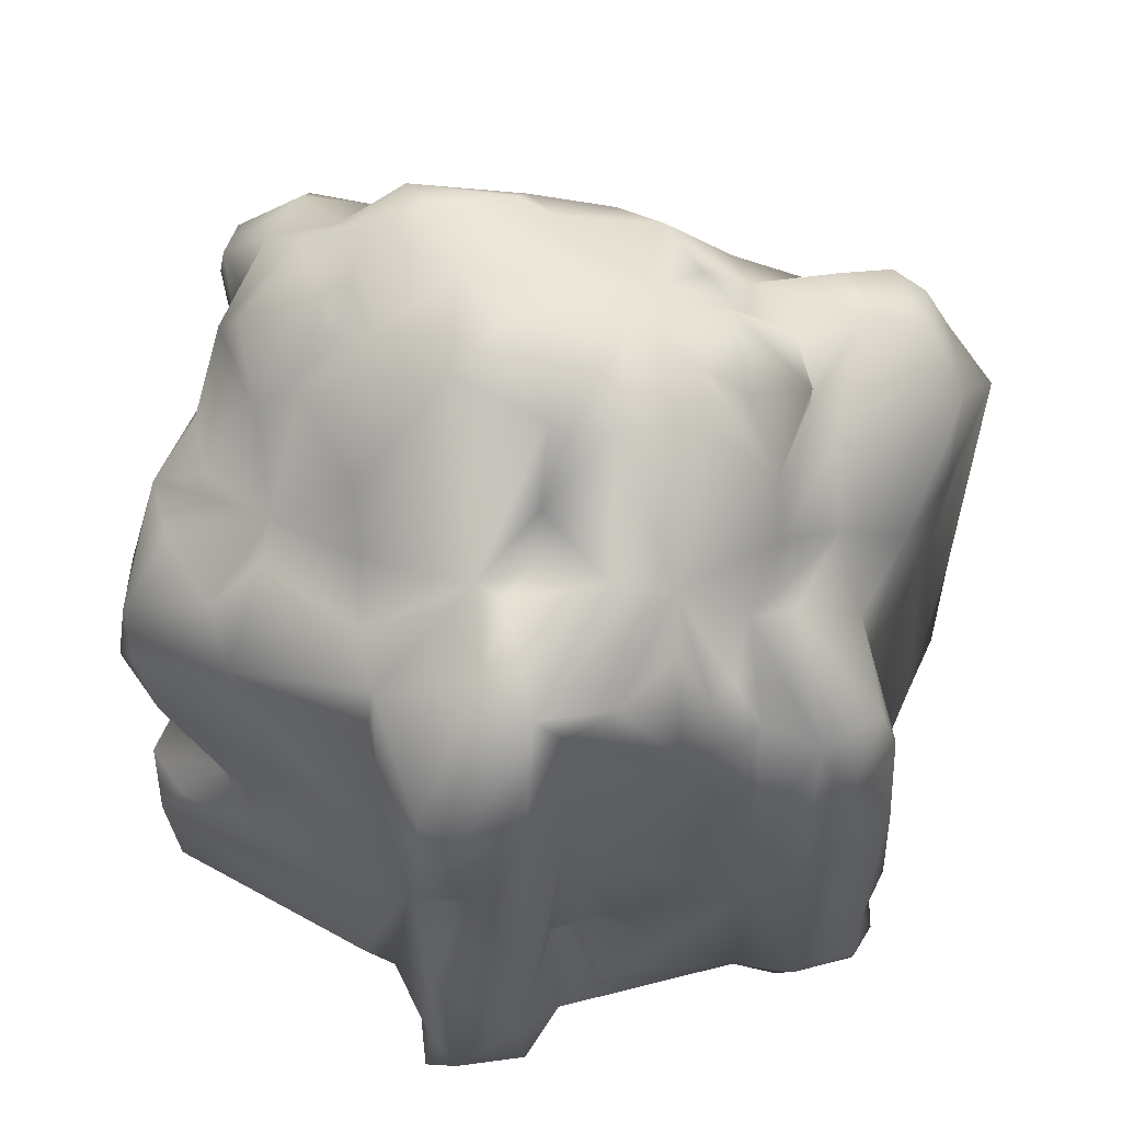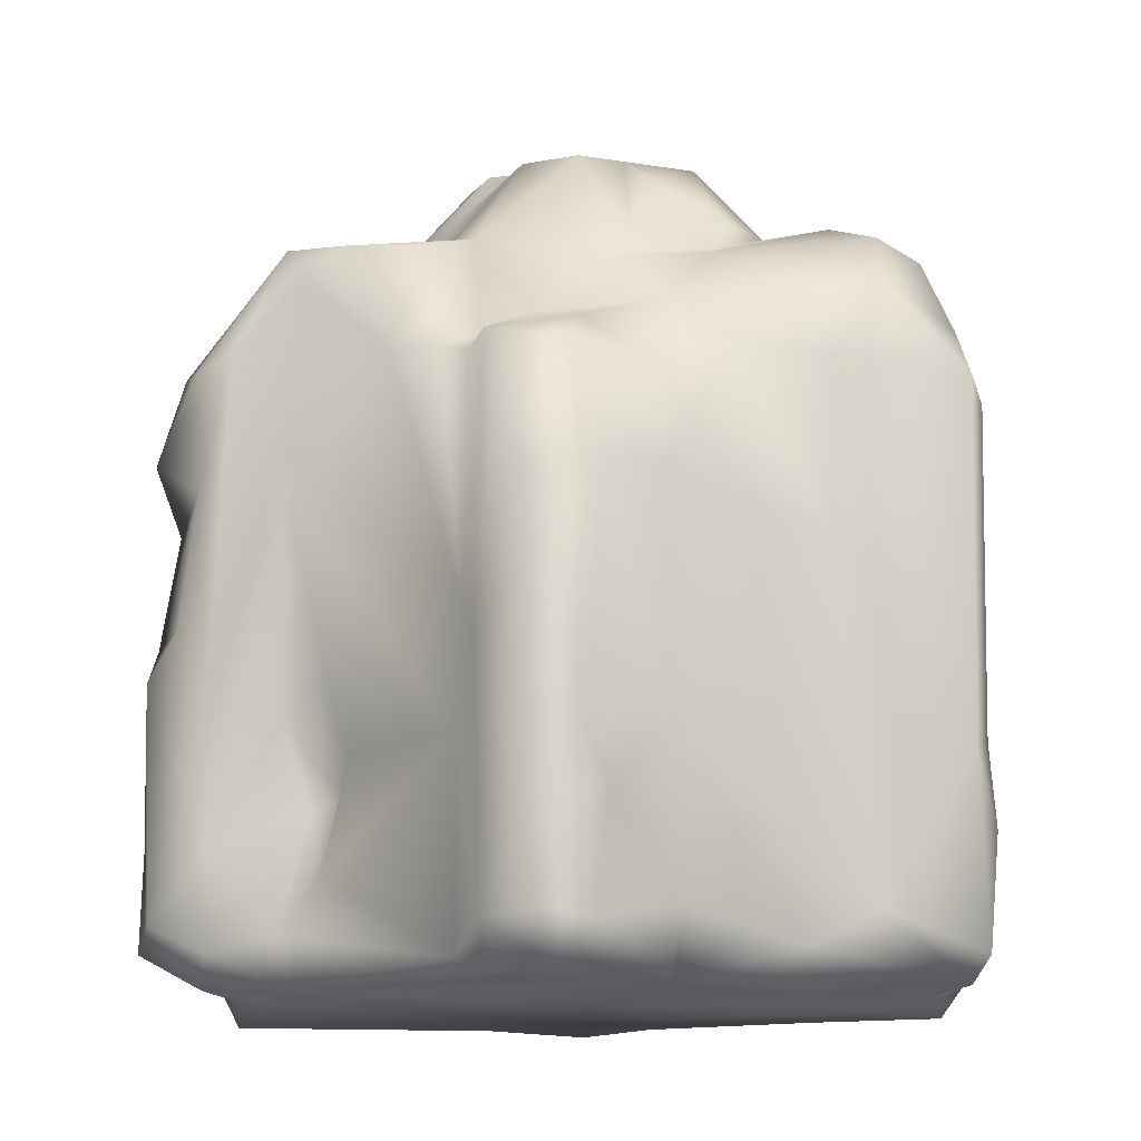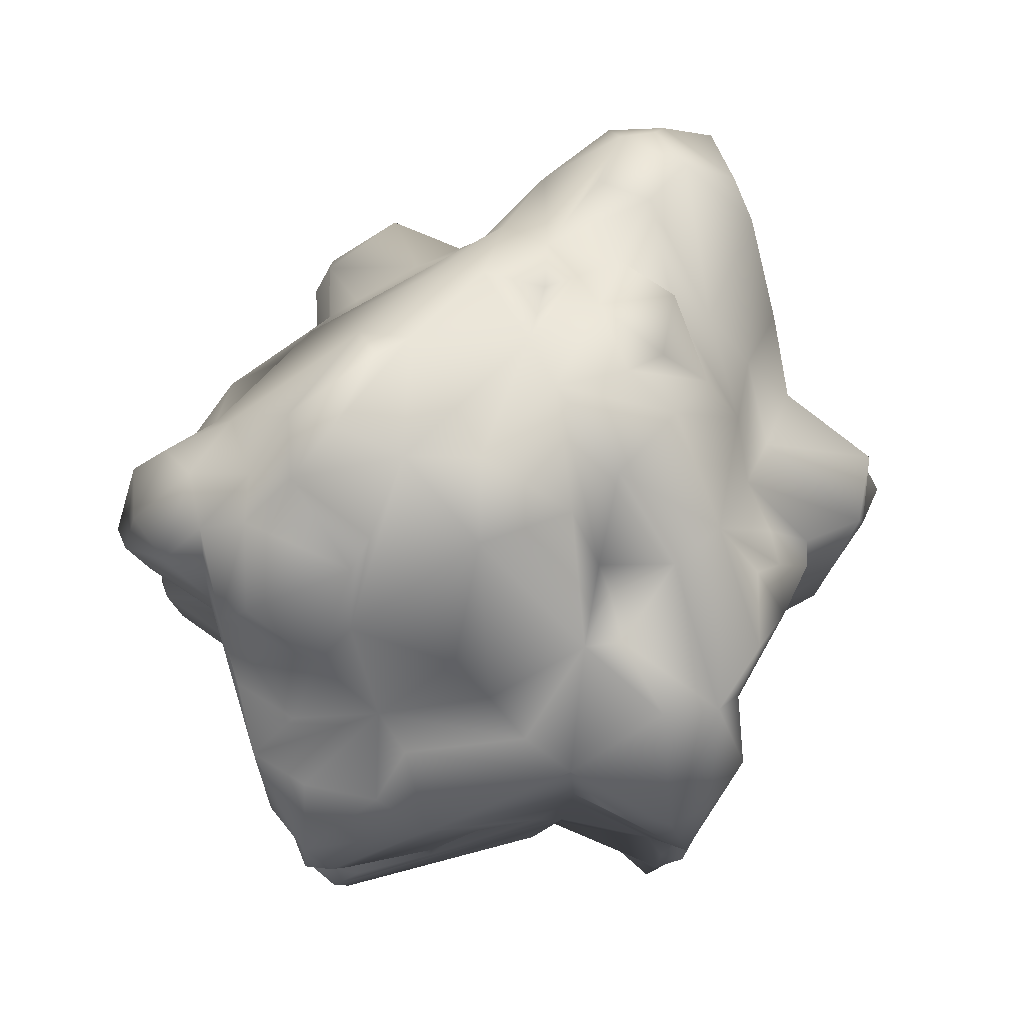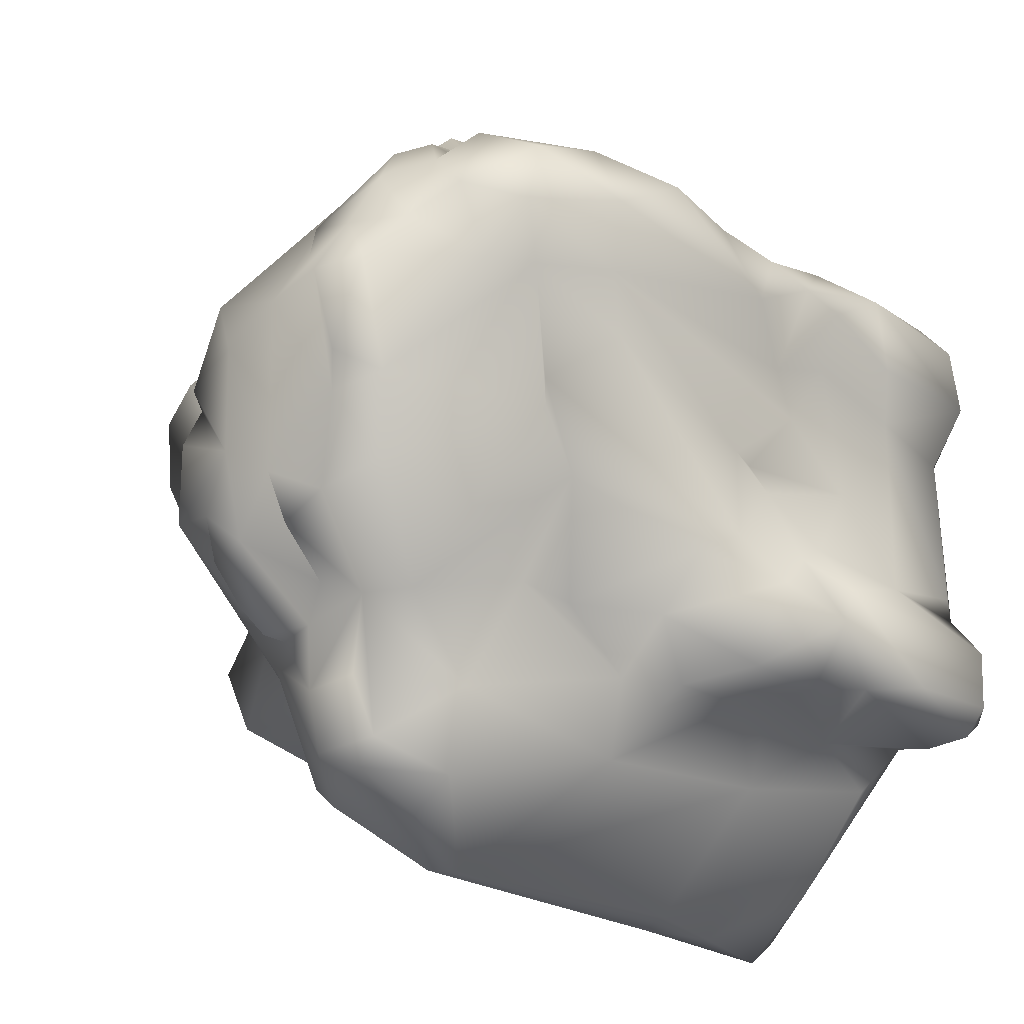
<metadata>
{"format":"obj","ext":"obj","renderer":"f3d","projection":"perspective","resolution":1024,"background":"white","views":[{"elev":59.6,"azim":-107.7,"up":"+Z"},{"elev":-13.6,"azim":-54.9,"up":"+Z"},{"elev":79.3,"azim":-151.5,"up":"+Z"},{"elev":-25.1,"azim":44.8,"up":"+Y"}]}
</metadata>
<code>
v  -0.6791 -0.9501 -0.02336
v  -1.43 -0.9587 -0.02184
v  -1.262 -0.4016 -0.02235
v  -1.245 0.4522 -0.02336
v  -0.8254 1.072 -0.001599
v  -1.355 0.7725 -0.01172
v  0.03441 1.819 -0.02336
v  0.8213 1.016 -0.02285
v  0.8806 -0.9805 -0.02235
v  -0.5602 -1.272 -0.02488
v  0.009109 -1.809 -0.02235
v  1.368 0.8884 -0.02538
v  1.192 0.4031 -0.02032
v  1.247 -0.4071 -0.02134
v  1.352 -0.9719 -0.02285
v  1.277 0.4107 0.06115
v  1.322 -0.3484 0.1027
v  1.365 0.4289 0.5824
v  1.34 -0.437 0.5576
v  1.465 -0.6612 0.06672
v  1.336 -0.06705 0.9341
v  1.32 0.5777 1.006
v  1.477 -0.643 1.091
v  1.346 0.1976 1.309
v  1.35 0.4218 1.398
v  1.337 0.4957 2.512
v  1.335 -0.4152 1.133
v  1.223 -0.06351 1.482
v  1.342 -0.2508 1.505
v  1.339 -0.1116 1.713
v  1.299 -0.476 1.216
v  1.318 0.1946 2.453
v  1.206 0.438 2.869
v  1.248 -0.4603 1.605
v  1.091 -0.01392 2.697
v  1.08 -0.1414 2.684
v  0.9995 -0.3651 2.436
v  1.398 -0.6976 1.473
v  0.7717 -0.1065 3.352
v  1.107 0.4294 3.076
v  0.8234 0.3656 3.536
v  1.145 -0.5559 1.767
v  1.47 -0.8105 1.146
v  0.9651 -0.8302 1.82
v  1.468 -0.9764 0.5743
v  1.228 -1.052 1.491
v  1.467 -0.9456 0.09152
v  1.362 -1.069 0.0981
v  1.377 -1.05 0.9043
v  1.147 -1.075 0.1062
v  1.238 -1.062 1.104
v  0.8679 -1.092 0.5591
v  0.8962 -1.082 1.221
v  0.8613 -1.001 0.9685
v  0.7657 -1.214 0.1497
v  0.6331 -1.332 0.8481
v  0.3294 -1.634 0.08696
v  0.08856 -1.896 0.5546
v  -0.02024 -1.908 0.0819
v  -0.3391 -1.636 0.2398
v  -0.03897 -1.886 0.8486
v  0.1098 -1.857 0.8957
v  0.07034 -1.904 2.211
v  -0.5405 -1.443 0.09405
v  -0.4205 -1.5 1.649
v  -0.8477 -1.086 0.2413
v  -0.8947 -1.056 0.9741
v  -0.8826 -1.048 0.0237
v  -1.374 -1.062 0.1472
v  -1.24 -1.042 0.633
v  -1.494 -0.9314 0.1851
v  -1.472 -0.938 0.5778
v  -1.404 -1.036 0.8542
v  -1.482 -0.6445 0.1614
v  -1.393 -0.5913 -0.02235
v  -1.319 -0.4132 0.05154
v  -1.46 -0.5984 1.194
v  -1.32 0.4309 0.177
v  -1.464 -0.9638 1.599
v  -1.265 -1.037 1.852
v  -1.47 -0.7411 1.795
v  -0.877 -1.051 1.908
v  -1.34 -0.9061 2.303
v  -0.8851 -0.9845 2.307
v  -0.6675 -1.247 2.412
v  -1.43 -0.6111 2.368
v  -0.9084 -0.6799 2.549
v  -0.669 -0.9466 2.635
v  -0.9129 -0.477 2.603
v  -1.316 -0.4284 1.383
v  -1.267 -0.4178 2.368
v  -1.103 -0.357 2.472
v  -1.318 -0.315 2.379
v  -1.344 -0.4299 0.884
v  -1.206 -0.2234 2.569
v  -1.321 0.2229 0.385
v  -1.328 -0.07363 2.398
v  -0.9079 -0.1627 2.969
v  -1.135 -0.0878 2.889
v  -1.289 0.1946 2.902
v  -1.329 0.4218 1.924
v  -1.305 0.4016 2.811
v  -1.26 0.5154 2.955
v  -1.467 0.6035 2.484
v  -1.325 0.1991 1.107
v  -1.338 0.07819 0.8273
v  -1.119 0.2796 0.7069
v  -1.289 0.4577 1.022
v  -1.142 0.4264 0.6821
v  -1.487 0.6516 0.5196
v  -1.48 0.6435 0.1123
v  -1.487 0.6738 1.144
v  -1.471 0.9592 0.2362
v  -1.476 1.001 1.188
v  -1.386 1.082 0.1381
v  -1.194 1.043 0.2029
v  -1.405 1.05 0.5389
v  -1.464 0.8555 1.391
v  -1.371 1.043 1.34
v  -1.464 0.768 1.938
v  -1.272 1.035 1.828
v  -1.441 1.026 2.084
v  -1.431 0.8398 2.44
v  -1.317 0.9916 2.476
v  -0.8821 1.051 1.81
v  -1.036 1.071 2.532
v  -0.8704 1.075 0.6806
v  -0.8856 1.072 2.45
v  -0.8345 1.016 2.704
v  -1.066 0.6485 2.985
v  -0.7768 0.4673 3.028
v  -0.4038 1.514 2.39
v  -0.8122 0.06553 2.99
v  -0.6447 0.5508 2.961
v  -0.6311 0.2993 2.946
v  -0.5455 0.2553 3.195
v  -0.4514 -0.0711 3.462
v  -0.5354 -0.4157 3.394
v  -0.4013 0.106 3.403
v  -0.7525 -0.6495 2.846
v  -0.3628 0.1637 3.486
v  -0.06377 -0.2543 3.517
v  -0.1053 0.4653 3.559
v  0.05061 0.1662 3.619
v  -0.2829 -0.4709 3.436
v  0.1306 -0.3894 3.431
v  -0.5688 -0.6961 2.987
v  -0.04757 -0.6617 3.426
v  -0.3684 -0.6288 3.307
v  -0.2748 -0.9375 3.084
v  -0.2768 -0.935 2.962
v  0.007085 -0.9658 3.067
v  0.1225 -0.812 3.103
v  -0.4377 -0.9815 2.881
v  0.01721 -1.27 3.055
v  0.3112 -0.8924 3.029
v  -0.3846 -1.526 2.654
v  -0.02986 -1.517 2.952
v  -0.4322 -1.533 2.353
v  -0.2298 -1.646 2.692
v  -0.01012 -1.906 2.316
v  0.1721 -1.746 2.57
v  0.1579 -1.608 2.879
v  0.3841 -1.621 2.566
v  0.2788 -1.505 2.913
v  0.2566 -1.249 3.021
v  0.5886 -1.407 1.768
v  0.5263 -1.266 2.619
v  0.8542 -1.067 1.576
v  0.7515 -1.083 1.864
v  0.7864 -0.8454 2.236
v  0.7004 -0.7781 2.442
v  0.5278 -0.9036 2.932
v  0.6726 -0.4446 3.254
v  0.4413 -0.564 3.39
v  0.1888 -0.6333 3.372
v  0.5592 -0.1652 3.448
v  0.6402 -0.02151 3.525
v  0.6245 0.3337 3.63
v  0.3254 0.3074 3.604
v  0.6923 0.5868 3.505
v  0.88 0.6273 3.323
v  0.3092 0.6303 3.397
v  1.115 0.7295 3.241
v  0.2196 0.9764 3.204
v  0.3153 0.7791 3.37
v  0.7824 0.8191 3.411
v  0.9625 0.9081 3.245
v  0.6346 1.113 3.193
v  0.2905 1.15 3.079
v  0.7353 1.184 3.057
v  -0.005061 1.192 2.762
v  0.3112 1.38 2.707
v  0.8861 1.047 3.05
v  0.5956 1.362 2.672
v  1.062 1.08 3.079
v  0.879 1.101 2.711
v  0.3973 1.587 2.615
v  1.329 1.076 2.613
v  1.29 0.9759 2.932
v  1.303 0.6642 3.009
v  1.475 0.7543 2.601
v  1.494 0.6338 1.673
v  1.486 0.9881 2.232
v  1.299 1.063 2.075
v  1.453 0.9339 1.884
v  1.487 0.8783 1.572
v  1.073 1.046 1.733
v  0.8957 1.077 1.806
v  1.364 1.07 1.067
v  1.479 0.8434 1.292
v  1.488 0.7912 1.084
v  1.492 0.9886 0.7641
v  1.491 0.6303 0.7069
v  1.47 0.6551 0.06773
v  1.486 0.941 0.1527
v  1.401 1.062 0.2585
v  1.184 1.081 0.1042
v  0.9064 1.091 0.594
v  0.8892 1.095 0.1396
v  0.3102 1.684 0.1047
v  0.4347 1.596 0.4893
v  0.1346 1.872 0.2919
v  0.2399 1.741 0.9872
v  -0.0496 1.875 0.1629
v  -0.7723 1.193 0.1269
v  -0.01923 1.908 0.6112
v  0.1179 1.877 0.9139
v  -0.1159 1.8 0.8709
v  -0.3887 1.553 0.9291
v  -0.1017 1.609 1.001
v  -0.7824 1.184 1.479
v  -0.5481 1.294 1.43
v  -0.5607 1.376 1.652
v  -0.4013 1.541 1.311
v  -0.06427 1.607 1.316
v  0.2839 1.681 1.219
v  0.2384 1.734 1.403
v  0.4848 1.51 1.893
v  0.08299 1.852 1.655
v  0.2535 1.748 2.307
v  0.1847 1.784 1.768
v  0.03593 1.838 2.313
v  -0.123 1.807 1.722
v  0.0248 1.898 1.997
v  -0.09716 1.853 2.136
v  0.1427 1.599 2.6
v  -0.1503 1.504 2.486
v  -0.1807 1.281 2.735
v  -0.6012 0.9911 2.783
v  -0.3952 0.9274 2.948
v  -0.2146 0.8904 3.154
g Dn_HL_Ruins_Pillar_Dmg_C
f 1 2 3
f 4 1 3
f 5 4 6
f 5 7 4
f 7 8 4
f 9 1 4
f 8 9 4
f 9 10 1
f 9 11 10
f 12 13 8
f 13 14 8
f 8 14 9
f 14 15 9
f 13 16 14
f 16 17 14
f 18 17 16
f 19 14 17
f 18 19 17
f 20 14 19
f 14 20 15
f 18 21 19
f 22 21 18
f 19 23 20
f 22 24 21
f 25 24 22
f 26 24 25
f 21 27 19
f 19 27 23
f 24 28 21
f 29 27 21
f 28 29 21
f 24 30 28
f 30 29 28
f 26 30 24
f 29 31 27
f 27 31 23
f 32 30 26
f 33 32 26
f 29 30 34
f 32 34 30
f 29 34 31
f 33 35 32
f 35 34 32
f 33 36 35
f 35 37 34
f 35 36 37
f 38 31 34
f 39 36 33
f 39 33 40
f 41 39 40
f 34 42 38
f 37 42 34
f 43 31 38
f 43 23 31
f 44 38 42
f 23 43 45
f 23 45 20
f 43 38 46
f 46 38 44
f 20 45 47
f 47 15 20
f 47 45 48
f 47 48 15
f 45 43 49
f 49 48 45
f 50 15 48
f 48 49 50
f 15 50 9
f 49 43 51
f 51 43 46
f 50 49 52
f 49 51 52
f 50 52 9
f 53 51 46
f 51 54 52
f 53 54 51
f 55 9 52
f 52 54 56
f 52 56 55
f 54 53 56
f 57 9 55
f 9 57 11
f 55 58 57
f 55 56 58
f 11 57 59
f 57 58 59
f 59 60 11
f 58 61 59
f 60 59 61
f 56 62 58
f 58 62 61
f 56 63 62
f 63 61 62
f 64 11 60
f 11 64 10
f 1 10 64
f 65 60 61
f 66 1 64
f 60 67 64
f 64 67 66
f 65 67 60
f 1 66 68
f 1 68 2
f 68 66 69
f 69 2 68
f 70 69 66
f 67 70 66
f 69 71 2
f 70 72 69
f 72 71 69
f 67 73 70
f 70 73 72
f 71 74 2
f 72 74 71
f 74 75 2
f 3 2 75
f 76 3 75
f 75 74 76
f 76 4 3
f 72 77 74
f 76 78 4
f 73 79 72
f 72 79 77
f 80 79 73
f 80 73 67
f 77 79 81
f 79 80 81
f 82 80 67
f 65 82 67
f 80 83 81
f 82 84 80
f 84 83 80
f 82 65 85
f 84 82 85
f 83 86 81
f 81 86 77
f 84 87 83
f 87 86 83
f 88 87 84
f 88 84 85
f 87 89 86
f 89 87 88
f 86 90 77
f 89 91 86
f 90 86 91
f 89 92 91
f 91 93 90
f 92 93 91
f 77 90 94
f 77 94 74
f 74 94 76
f 92 95 93
f 94 96 76
f 76 96 78
f 95 97 93
f 90 93 97
f 95 92 98
f 89 98 92
f 99 97 95
f 98 99 95
f 100 97 99
f 98 100 99
f 97 101 90
f 94 90 101
f 100 102 97
f 102 101 97
f 103 102 100
f 98 103 100
f 104 101 102
f 104 102 103
f 94 101 105
f 105 106 94
f 106 96 94
f 106 105 107
f 106 107 96
f 105 108 107
f 105 101 108
f 107 109 96
f 107 108 109
f 96 109 78
f 108 110 109
f 110 78 109
f 110 108 101
f 78 110 111
f 111 4 78
f 4 111 6
f 112 110 101
f 104 112 101
f 111 110 113
f 113 6 111
f 112 114 110
f 114 113 110
f 113 115 6
f 115 116 6
f 5 6 116
f 115 113 117
f 115 117 116
f 114 117 113
f 117 5 116
f 112 118 114
f 114 119 117
f 114 118 119
f 120 118 112
f 120 119 118
f 104 120 112
f 117 119 121
f 119 120 121
f 117 121 5
f 104 122 120
f 120 122 121
f 104 123 122
f 123 104 103
f 122 123 124
f 103 124 123
f 122 125 121
f 124 126 122
f 121 125 127
f 121 127 5
f 126 128 122
f 128 125 122
f 129 126 124
f 126 129 128
f 130 124 103
f 130 129 124
f 131 130 103
f 132 125 128
f 128 129 132
f 133 131 103
f 98 133 103
f 131 134 130
f 130 134 129
f 133 135 131
f 131 135 134
f 136 135 133
f 135 136 134
f 133 98 137
f 137 136 133
f 138 137 98
f 137 139 136
f 98 140 138
f 140 98 89
f 88 140 89
f 139 141 136
f 136 141 134
f 137 142 139
f 139 142 141
f 142 137 138
f 141 143 134
f 144 141 142
f 144 143 141
f 145 142 138
f 142 146 144
f 138 147 145
f 138 140 147
f 148 142 145
f 148 146 142
f 149 145 147
f 148 145 149
f 147 150 149
f 148 149 150
f 147 140 151
f 147 151 150
f 152 148 150
f 150 151 152
f 152 153 148
f 153 146 148
f 154 151 140
f 140 88 154
f 152 151 155
f 151 154 155
f 156 153 152
f 152 155 156
f 154 88 157
f 85 157 88
f 155 154 158
f 154 157 158
f 85 159 157
f 85 65 159
f 159 160 157
f 157 160 158
f 159 65 161
f 160 159 161
f 65 61 161
f 63 161 61
f 162 160 161
f 63 162 161
f 163 160 162
f 163 158 160
f 164 162 63
f 164 163 162
f 163 165 158
f 165 163 164
f 166 155 158
f 165 166 158
f 166 156 155
f 156 166 165
f 167 164 63
f 167 63 56
f 53 167 56
f 168 165 164
f 167 168 164
f 168 156 165
f 53 169 167
f 46 169 53
f 44 169 46
f 167 169 170
f 44 170 169
f 170 168 167
f 171 170 44
f 44 42 171
f 37 171 42
f 171 172 170
f 37 172 171
f 172 168 170
f 37 173 172
f 172 173 168
f 168 173 156
f 37 36 173
f 174 173 36
f 39 174 36
f 173 175 156
f 174 175 173
f 156 175 176
f 153 156 176
f 153 176 146
f 176 175 146
f 174 177 175
f 175 177 146
f 39 177 174
f 39 178 177
f 39 41 178
f 178 179 177
f 41 179 178
f 177 180 146
f 179 180 177
f 146 180 144
f 144 180 143
f 41 181 179
f 179 181 180
f 182 181 41
f 40 182 41
f 180 181 183
f 184 182 40
f 180 183 185
f 185 143 180
f 181 186 183
f 183 186 185
f 187 181 182
f 181 187 186
f 188 187 182
f 184 188 182
f 186 187 189
f 189 190 186
f 185 186 190
f 189 187 191
f 191 190 189
f 191 187 188
f 192 185 190
f 190 191 193
f 190 193 192
f 191 188 194
f 195 193 191
f 195 191 194
f 194 188 196
f 196 188 184
f 195 194 197
f 194 196 197
f 193 195 198
f 195 197 198
f 192 193 198
f 196 199 197
f 184 200 196
f 196 200 199
f 200 184 201
f 184 40 201
f 33 201 40
f 201 33 26
f 201 202 200
f 202 201 26
f 200 202 199
f 202 26 203
f 203 26 25
f 202 204 199
f 204 202 203
f 199 204 205
f 204 203 206
f 206 205 204
f 206 203 207
f 208 205 206
f 206 207 208
f 209 199 205
f 209 205 208
f 197 199 209
f 209 198 197
f 208 207 210
f 209 208 210
f 207 203 211
f 210 207 211
f 211 203 25
f 212 211 25
f 22 212 25
f 18 212 22
f 211 212 213
f 210 211 213
f 214 212 18
f 212 214 213
f 215 214 18
f 213 214 215
f 16 215 18
f 215 16 13
f 215 13 12
f 213 215 216
f 215 12 216
f 213 216 217
f 217 210 213
f 218 216 12
f 218 217 216
f 12 8 218
f 210 217 219
f 209 210 219
f 220 217 218
f 220 218 8
f 219 217 220
f 8 221 220
f 7 221 8
f 222 220 221
f 222 219 220
f 221 7 223
f 222 221 223
f 222 224 219
f 222 223 224
f 223 7 225
f 226 225 7
f 5 226 7
f 5 127 226
f 225 226 227
f 227 223 225
f 127 227 226
f 227 228 223
f 223 228 224
f 227 229 228
f 127 230 227
f 229 227 230
f 229 231 228
f 230 231 229
f 228 231 224
f 127 232 230
f 127 125 232
f 125 132 232
f 233 230 232
f 232 234 233
f 232 132 234
f 233 235 230
f 234 235 233
f 230 235 231
f 236 224 231
f 235 236 231
f 236 237 224
f 224 237 219
f 236 235 238
f 236 238 237
f 237 239 219
f 238 239 237
f 219 239 209
f 238 235 240
f 239 241 209
f 241 198 209
f 242 239 238
f 240 242 238
f 243 241 239
f 241 243 198
f 242 243 239
f 235 244 240
f 240 244 242
f 244 235 234
f 132 244 234
f 245 242 244
f 242 245 243
f 246 245 244
f 246 243 245
f 244 132 246
f 246 132 243
f 243 247 198
f 192 198 247
f 243 248 247
f 132 248 243
f 192 247 248
f 132 249 248
f 249 192 248
f 132 129 249
f 129 250 249
f 250 192 249
f 134 250 129
f 134 251 250
f 251 192 250
f 251 134 143
f 251 252 192
f 251 143 252
f 185 192 252
f 252 143 185

</code>
